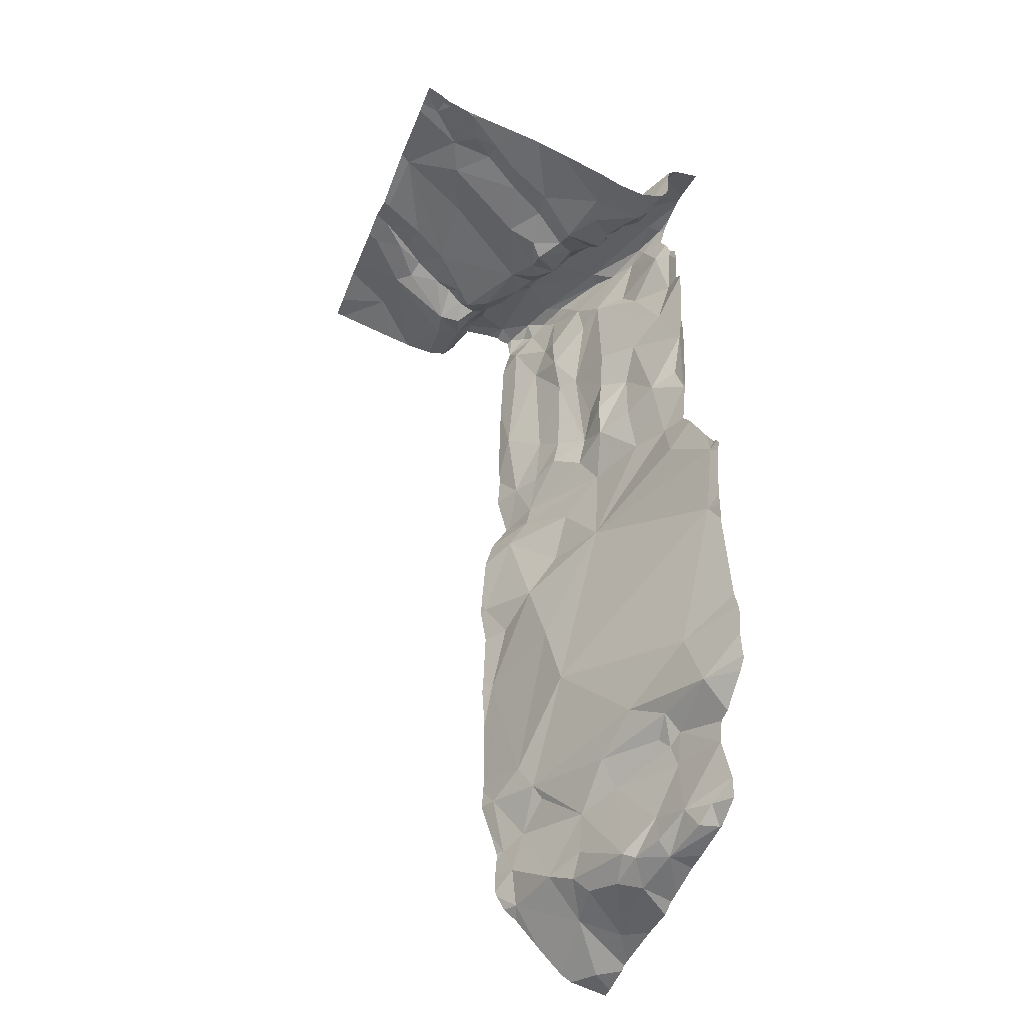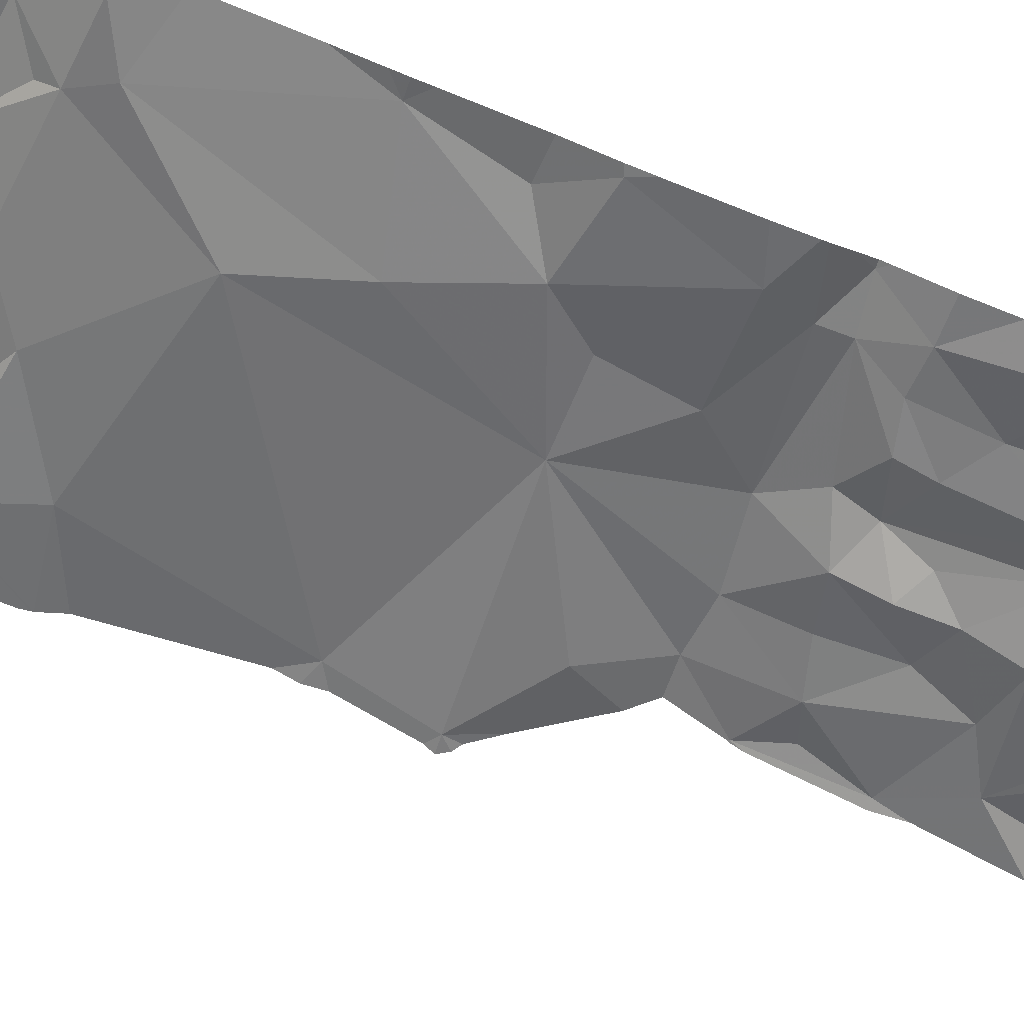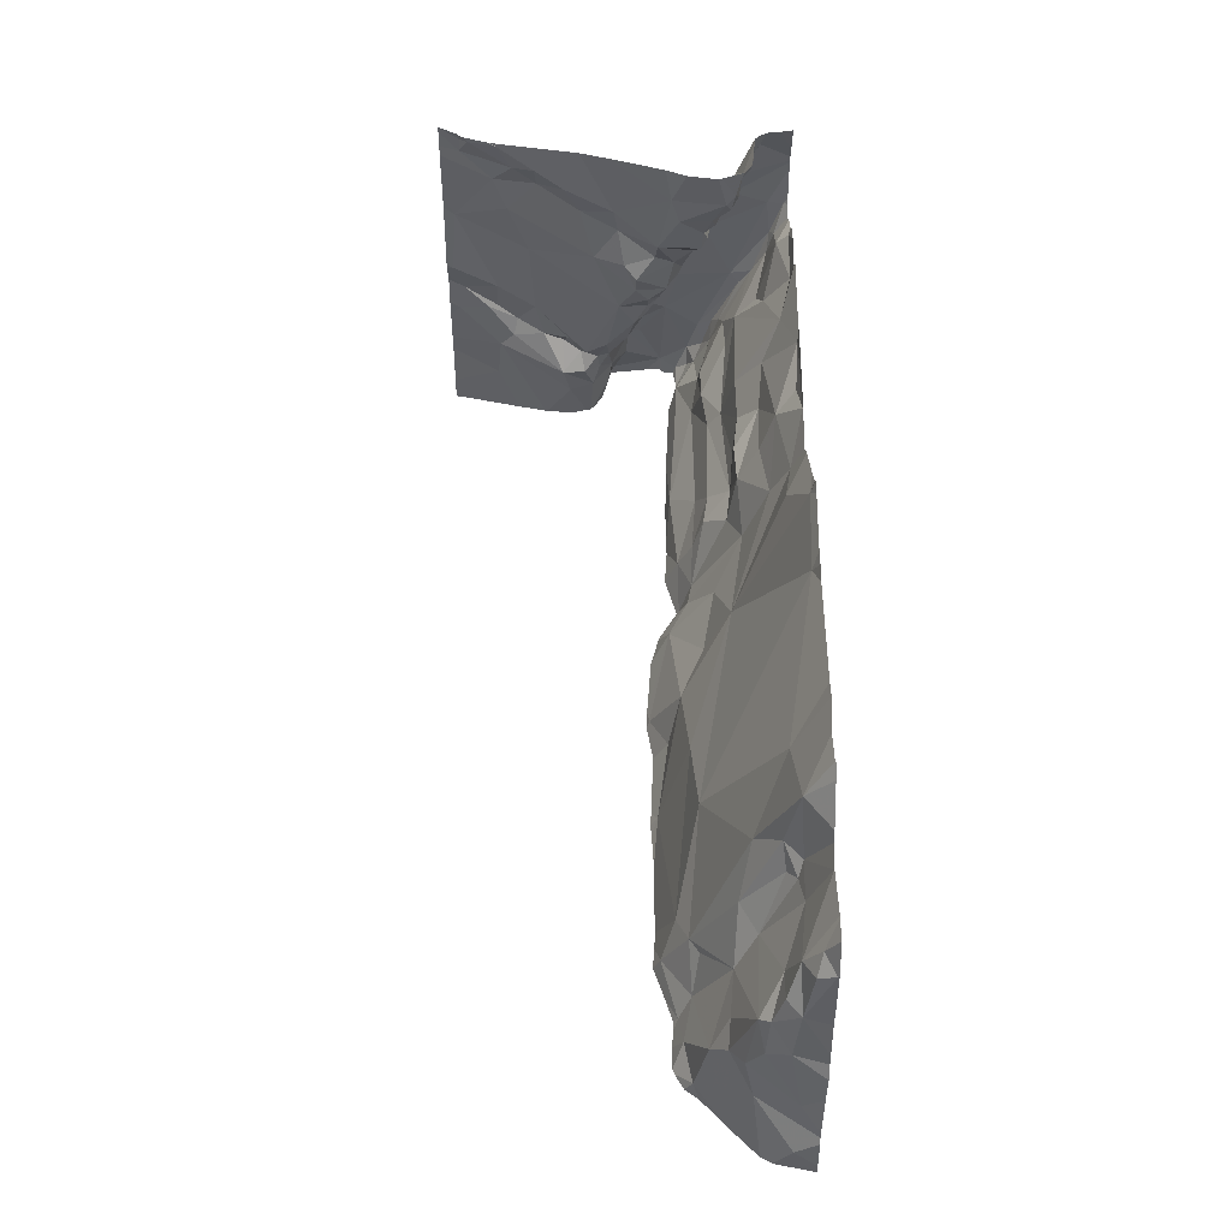
<metadata>
{"format":"obj","ext":"obj","renderer":"f3d","projection":"perspective","resolution":1024,"background":"white","views":[{"elev":-40.2,"azim":68.2,"up":"+Z"},{"elev":-79.7,"azim":-111.8,"up":"+Y"},{"elev":-35.4,"azim":90.0,"up":"+Z"}]}
</metadata>
<code>
v -91.13 236.2 497.8
v -91.56 236 497.9
v -91.22 236.2 497.3
v -91.27 236.2 497.4
v -91.05 236.2 498.2
v -91.01 236.2 498.4
v -91.18 236.2 498.5
v -91.4 235.3 499.5
v -91.22 235.3 499.6
v -90.97 235.3 499.6
v -91.47 236.1 498.4
v -91.4 236.1 497.2
v -91.5 236.1 497.2
v -91.33 236.2 497.2
v -91.48 236.1 497.5
v -91.33 236.1 497.3
v -91.19 236.2 497.2
v -91.14 236.2 497.3
v -91.12 236.2 497.4
v -91.24 236.2 497.5
v -91.16 236.2 497.2
v -91.07 236.2 497.6
v -91.24 236.1 497.6
v -91.46 236.1 497.2
v -91.29 236.2 497.5
v -91.33 236.1 497.6
v -91.31 236.1 497.5
v -91.41 235.3 499.5
v -91.25 236.2 498.7
v -91.16 236.2 498.8
v -91.26 236.2 498.9
v -91.36 236.2 498.7
v -91.19 236.2 498.9
v -91.37 236.1 499
v -91.36 236.1 498.8
v -91.6 235.3 499.5
v -91.46 236.1 498.8
v -91.52 236.1 498.7
v -91.02 236.1 499.4
v -91.06 236.1 499.4
v -91.55 235.3 499.5
v -91.04 235.3 499.6
v -91.08 236.1 499.4
v -91.07 236.1 499.6
v -91.38 235.3 499.5
v -91 236.1 499.6
v -91.01 236.1 499.5
v -90.97 236.1 499.4
v -90.96 236.1 499.5
v -91.13 236.1 499.5
v -91.18 235.3 499.6
v -91.41 235.9 499.5
v -91.27 236 499.5
v -91.13 236 499.5
v -91.19 236 499.6
v -91.17 236 499.4
v -91.2 236 499.4
v -91.23 236 499.4
v -91.3 236 499.6
v -91.22 236.2 499.6
v -91.38 236.1 499.4
v -91.36 236.2 499.5
v -91.47 236.1 499.4
v -91.48 236.1 499.6
v -91.31 236.2 499.6
v -91.42 236 499.6
v -91.05 235.9 499.4
v -91.48 235.3 499.5
v -91.12 235.9 499.4
v -91.12 236 499.4
v -91.17 236.1 499.6
v -91.85 235.3 499.5
v -91.15 236.2 499
v -91.32 236.1 499.1
v -91.17 236.2 499.4
v -91.22 236.2 499.2
v -91.19 236.2 499.3
v -91.21 236.2 499.4
v -91.3 236.2 499.6
v -91.31 236.2 499.3
v -91.22 236.2 499.6
v -91.43 236.1 499.1
v -91.1 236.1 499.6
v -91.54 235.3 499.5
v -91.45 236.1 499
v -91.02 235.3 499.6
v -91.45 235.3 499.5
v -91.31 236.1 497.2
v -90.99 235.3 499.6
v -90.96 235.4 499.5
v -91.69 235.3 499.5
v -91.89 235.3 499.5
v -90.96 235.3 499.6
v -91.29 235.7 499.5
v -91.18 235.5 499.5
v -91.04 235.5 499.5
v -91.1 235.4 499.6
v -91.1 235.5 499.5
v -91.02 235.3 499.6
v -90.97 235.4 499.6
v -91.45 235.8 499.4
v -91.32 235.5 499.5
v -91.02 235.5 499.5
v -91.4 235.3 499.5
v -90.98 236.2 497.8
v -91.24 235.3 499.6
v -91.46 235.4 499.5
v -91.07 236.2 497.3
v -91.07 236.2 497.3
v -91.07 235.6 499.5
v -91.45 236.1 498.9
v -91.43 236.1 497.2
v -91.47 236 497.5
v -91.4 235.9 499.4
v -91.45 235.9 499.5
v -91.41 235.9 499.5
v -91.38 235.8 499.4
v -91.43 235.8 499.4
v -91.05 236.1 499.4
v -91.36 235.9 499.5
v -91.3 235.9 499.4
v -91.33 235.8 499.4
v -91.21 235.9 499.4
v -91.16 236 499.4
v -90.95 235.3 499.6
v -91.12 235.8 499.5
v -91.26 236 499.4
v -91.16 235.7 499.5
v -91.2 235.8 499.5
v -91.3 235.8 499.4
v -91.27 235.9 499.4
v -91.51 235.5 499.5
v -91.73 235.3 499.5
v -91.01 236.2 498.2
v -90.98 235.3 499.6
v -91.9 235.3 499.5
v -91.91 235.3 499.5
v -91.45 236.1 499.6
v -91.48 235.9 499.6
v -91.64 236 498.4
v -90.95 236.1 499.5
v -91.83 235.9 498.2
v -91.89 235.8 498.3
v -91.71 235.9 498.3
v -91.87 235.9 498
v -91.62 236 498.5
v -91.79 236 498.6
v -91.81 235.9 498.5
v -90.95 236.2 499.6
v -91.63 235.9 498.1
v -90.95 236.1 499.5
v -91.87 235.9 497.3
v -90.95 236 499.4
v -90.95 236.2 499.6
v -90.95 236.1 499.6
v -91.6 236.1 497.2
v -91.68 236.2 497.1
v -91.73 236.1 497.2
v -91.7 236 497.3
v -91.59 236 497.3
v -91.66 236 498.8
v -91.58 236.1 498.8
v -91.56 236.1 498.8
v -91.52 236.1 498.9
v -91.58 236 499.1
v -91.82 235.9 498.8
v -91.79 236 498.7
v -91.71 235.9 497.6
v -91.75 235.9 497.6
v -91.84 235.9 497.4
v -91.81 235.9 497.5
v -91.59 236 497.4
v -91.63 236 497.2
v -91.71 236 497.5
v -91.62 235.9 499.6
v -91.7 236 499.6
v -91.84 235.9 499.5
v -91.75 236 499.3
v -91.71 236 499.4
v -91.76 236 499.6
v -91.67 236 499.6
v -91.81 236 499.5
v -91.71 236 499.5
v -91.64 236 499.3
v -91.63 236 499.1
v -91.54 236.1 499.4
v -91.81 236 499.6
v -91.65 236 499.4
v -91.63 236.1 499.5
v -91.57 236.1 499.5
v -90.95 236.1 499.6
v -91.84 236.2 497.1
v -91.51 236.1 499.6
v -91.73 236 498.9
v -91.59 235.5 499.5
v -91.55 235.4 499.5
v -91.55 235.4 499.5
v -91.64 235.7 499.4
v -91.67 235.7 499.4
v -91.62 235.6 499.5
v -91.6 235.6 499.4
v -91.64 235.5 499.5
v -91.64 235.6 499.5
v -91.49 235.3 499.5
v -91.67 235.7 499.5
v -91.28 236.2 497.2
v -91.33 236.2 497.2
v -90.95 236.1 499.4
v -90.95 236.1 499.4
v -90.95 236.2 499.6
v -91.8 235.6 499.4
v -91.79 235.7 499.4
v -91.72 235.6 499.4
v -91.6 235.7 499.4
v -91.79 235.4 499.5
v -90.95 236 499.4
v -91.67 235.4 499.5
v -91.04 236.2 498.5
v -91.72 235.7 499.4
v -91.67 235.7 499.4
v -91.72 235.7 499.4
v -90.95 235.9 499.4
v -90.95 236.2 497.6
v -91.86 235.9 497.6
v -90.95 236.2 497.7
v -91.85 235.9 499
v -91.89 235.9 498.7
v -91.01 236.2 498.4
v -91.74 236 498.8
v -91.65 236 498.9
v -91.88 235.9 497.4
v -90.95 236 499.4
v -91.84 235.9 499.3
v -90.95 235.3 499.6
v -91.88 235.8 499.6
v -91.86 235.9 499.6
v -90.95 236.1 499.5
v -90.95 236.1 499.5
v -91.83 235.7 499.5
v -91.83 235.7 499.5
v -91.77 235.7 499.5
v -91.8 235.8 499.6
v -91.61 235.8 499.5
v -91.53 235.8 499.4
v -91.47 235.8 499.4
v -91.52 235.8 499.5
v -91.65 235.8 499.6
v -91.58 235.8 499.5
v -91.57 235.9 499.5
v -91.89 235.9 499.6
v -91.85 236 499.6
v -91.71 235.8 499.6
v -91.71 235.8 499.6
v -91.16 236.2 497.2
v -91.57 235.3 499.5
v -91.91 235.9 497.7
v -91.91 235.9 497.6
v -91.91 235.8 498
v -91.91 235.9 498.2
v -91.91 235.6 499.4
v -91.91 235.6 499.4
v -91.91 235.3 499.5
v -91.91 235.5 499.4
v -91.91 235.9 498
v -91.91 235.9 497.9
v -91.91 235.8 498.3
v -91.91 235.8 498.4
v -91.91 235.9 497.3
v -91.91 235.9 497.4
v -91.91 236 497.2
v -91.91 236.1 497.1
v -91.91 236 497.2
v -91.91 235.9 498.5
v -91.91 235.9 497.3
v -91.91 236.1 497.1
v -91.91 235.9 498.6
v -91.91 235.9 498.6
v -91.91 235.9 498.6
v -91.91 235.3 499.5
v -91.14 236.2 498.6
v -91.91 235.7 499.4
v -91.91 235.7 499.4
v -91.91 235.5 499.4
v -91.91 235.5 499.4
v -91.91 235.9 497.4
v -91.91 235.9 497.4
v -91.91 235.9 497.3
v -91.91 235.8 497.6
v -91.91 235.9 497.5
v -91.91 235.8 498
v -91.91 235.9 498.8
v -91.91 235.9 498.9
v -91.91 235.9 499
v -91.91 235.9 498.9
v -91.91 235.9 498.7
v -91.91 235.9 498.7
v -91.91 235.9 499.3
v -91.91 235.9 499.4
v -91.91 235.9 499.2
v -91.91 235.9 499.3
v -91.91 235.7 499.6
v -91.91 235.8 499.6
v -91.91 235.8 499.6
v -91.91 235.7 499.5
v -91.91 235.7 499.5
v -91.91 235.7 499.5
v -91.91 235.7 499.5
v -91.91 235.7 499.4
v -91.91 235.9 499.5
v -91.91 235.9 499.5
v -91.91 235.9 499.6
v -91.91 235.9 499.6
v -91.91 235.9 499.6
v -91.91 235.9 499.5
v -91.91 235.9 499.5
v -90.95 235.5 499.5
v -90.95 235.4 499.5
v -90.95 235.4 499.5
v -90.95 235.4 499.5
v -90.95 235.3 499.6
v -90.95 235.6 499.5
v -90.95 235.6 499.5
v -90.95 235.9 499.4
v -90.95 235.7 499.5
v -90.95 235.7 499.5
v -90.98 236.2 498.4
v -91.43 236.2 497.1
v -90.95 235.4 499.5
v -90.95 235.3 499.6
v -91.46 236.2 497.1
v -91.11 236.2 497.5
v -91.12 236.2 497.4
v -91.15 236.2 497.2
v -91.14 236.2 497.2
v -91.08 236.2 497.2
v -91.07 236.2 497.5
v -91.12 236.2 497.4
v -90.96 236.2 497.8
v -90.98 236.2 497.6
v -91.18 236.2 498.7
v -91.15 236.2 498.8
v -91.15 236.2 498.8
v -91.13 236.2 499
v -91.15 236.2 498.8
v -90.96 236.2 499.6
v -91.14 236.2 499.1
v -91.12 236.2 499.3
v -91.14 236.2 499.4
v -91.15 236.2 499.3
v -91.15 236.2 499.4
v -91.24 236.2 499.6
v -91.2 236.2 499.5
v -91.16 236.2 499.4
v -91.21 236.2 499.6
v -91.07 236.2 499.6
v -91.08 236.2 499.6
v -91.09 236.2 499.6
v -91.18 236.2 499.5
v -91.2 236.2 499.6
v -91.16 236.2 499.6
v -91.11 236.2 499.6
v -91.78 236.2 497.1
v -91.76 236.2 497.1
v -91.51 236.2 497.1
v -91.61 236.2 497.1
v -91.79 236.2 497.1
v -91.04 236.2 499.6
v -91.12 236.2 497.4
v -90.96 236.2 497.6
v -90.96 236.2 497.8
v -90.99 236.2 498.4
v -90.99 236.2 498.4
v -90.99 236.2 498
v -90.95 236.2 497.8
v -90.95 236.2 499.6
v -91.88 236.2 497.1
v -91.91 236.2 497.1
v -90.99 236.2 499.6
v -91.12 236.2 497.4
v -90.95 236.2 497.6
v -91 236.2 498.2
v -91 236.2 498.3
v -91.01 236.2 498.1
f 2 5 1
f 4 19 3
f 18 3 108
f 2 1 26
f 16 4 3
f 373 5 383
f 5 6 372
f 11 5 2
f 62 78 61
f 59 60 64
f 218 7 280
f 11 7 6
f 342 30 341
f 128 94 95
f 49 47 48
f 124 70 54
f 124 55 56
f 341 30 73
f 107 104 106
f 101 94 117
f 123 67 69
f 11 29 7
f 112 15 16
f 15 27 25
f 112 12 13
f 24 13 12
f 88 14 12
f 206 21 254
f 15 4 16
f 24 14 327
f 23 20 25
f 21 17 18
f 3 18 17
f 88 16 3
f 19 4 20
f 19 20 331
f 334 18 335
f 331 22 336
f 108 19 337
f 20 23 22
f 12 14 24
f 4 25 20
f 26 1 22
f 27 23 25
f 22 1 338
f 32 31 29
f 280 29 340
f 339 223 369
f 341 73 343
f 11 6 5
f 30 31 33
f 340 30 344
f 29 31 30
f 34 35 37
f 35 31 32
f 23 113 26
f 32 29 11
f 73 33 31
f 38 32 11
f 31 35 34
f 35 32 37
f 32 38 37
f 111 34 37
f 232 67 216
f 39 40 43
f 39 47 40
f 340 29 30
f 119 39 43
f 46 44 155
f 155 47 151
f 367 154 378
f 44 46 83
f 39 48 47
f 209 39 153
f 151 49 141
f 50 54 43
f 47 44 50
f 47 50 40
f 53 59 52
f 52 120 53
f 53 127 58
f 55 54 50
f 57 56 55
f 58 57 55
f 58 56 57
f 71 60 59
f 66 64 139
f 62 63 138
f 63 62 61
f 64 65 138
f 64 60 65
f 59 64 66
f 34 85 74
f 339 22 223
f 56 69 70
f 119 70 69
f 55 71 59
f 73 31 74
f 34 74 31
f 346 76 347
f 77 75 348
f 347 77 349
f 78 80 61
f 78 79 351
f 62 79 78
f 77 80 78
f 74 76 73
f 74 82 76
f 55 53 58
f 63 61 80
f 80 76 63
f 50 83 71
f 351 81 354
f 79 65 81
f 65 79 62
f 78 75 77
f 82 63 76
f 65 60 81
f 83 46 355
f 71 83 356
f 75 78 352
f 149 46 210
f 360 60 361
f 82 74 85
f 77 76 80
f 44 83 50
f 55 50 71
f 30 33 73
f 14 88 3
f 338 1 105
f 21 14 17
f 15 25 4
f 66 52 59
f 337 19 379
f 165 82 85
f 336 22 339
f 318 100 320
f 103 90 316
f 128 110 126
f 94 102 95
f 96 97 99
f 96 98 97
f 99 135 100
f 98 95 97
f 99 100 96
f 96 100 90
f 101 102 94
f 132 102 101
f 96 103 98
f 334 21 18
f 103 96 90
f 28 204 87
f 9 104 45
f 107 106 132
f 333 21 334
f 98 103 110
f 110 103 321
f 95 106 97
f 3 17 14
f 34 111 85
f 112 16 12
f 113 23 27
f 15 113 27
f 115 116 52
f 118 114 115
f 114 116 115
f 101 117 118
f 118 117 114
f 59 53 55
f 120 114 121
f 43 54 70
f 119 43 70
f 52 116 120
f 40 50 43
f 131 121 122
f 121 114 122
f 123 69 58
f 69 56 58
f 237 48 208
f 114 117 122
f 121 127 120
f 123 131 129
f 54 55 124
f 56 70 124
f 324 126 325
f 126 67 123
f 123 58 127
f 127 121 123
f 39 119 232
f 94 130 117
f 129 94 128
f 335 18 109
f 130 94 129
f 123 129 126
f 129 131 130
f 126 110 322
f 110 128 98
f 97 106 51
f 106 95 102
f 132 106 102
f 100 135 234
f 115 245 118
f 99 97 42
f 62 138 65
f 120 116 114
f 12 16 88
f 127 53 120
f 22 23 26
f 60 71 357
f 131 122 130
f 129 128 126
f 131 123 121
f 332 19 331
f 95 98 128
f 331 20 22
f 67 119 69
f 122 117 130
f 139 52 66
f 38 146 147
f 256 224 257
f 142 145 258
f 13 24 157
f 11 140 146
f 11 144 140
f 198 199 205
f 91 215 133
f 346 73 76
f 345 154 375
f 143 142 259
f 144 142 143
f 167 227 166
f 145 142 144
f 147 146 148
f 178 233 177
f 239 212 241
f 2 169 150
f 2 26 168
f 101 244 214
f 344 30 342
f 146 140 148
f 2 150 11
f 150 144 11
f 270 158 271
f 148 144 143
f 148 143 267
f 343 73 346
f 362 157 363
f 328 90 319
f 156 173 112
f 13 156 112
f 157 156 13
f 157 158 156
f 173 159 160
f 159 172 160
f 162 167 161
f 162 161 163
f 230 163 161
f 147 167 38
f 38 11 146
f 164 111 163
f 85 111 164
f 165 85 164
f 166 229 167
f 172 174 168
f 15 172 113
f 168 169 2
f 171 224 168
f 159 170 171
f 152 170 159
f 157 24 364
f 171 172 159
f 158 173 156
f 192 158 362
f 160 172 112
f 172 15 112
f 172 171 174
f 159 173 158
f 144 148 140
f 163 37 162
f 38 162 37
f 111 37 163
f 175 139 64
f 64 176 175
f 176 187 175
f 183 180 181
f 179 178 177
f 178 179 184
f 183 179 182
f 189 190 183
f 184 188 186
f 176 181 180
f 182 187 180
f 182 180 183
f 194 185 230
f 178 184 185
f 165 185 184
f 165 163 185
f 165 184 186
f 186 63 165
f 182 251 187
f 188 190 186
f 188 179 183
f 147 148 276
f 63 190 138
f 181 189 183
f 165 63 82
f 138 190 189
f 112 173 160
f 227 147 277
f 164 163 165
f 193 138 189
f 138 193 64
f 185 194 178
f 189 181 193
f 271 192 275
f 195 196 107
f 197 196 195
f 195 202 197
f 107 132 195
f 203 200 201
f 198 201 132
f 101 198 132
f 132 200 195
f 198 214 199
f 132 201 200
f 195 200 202
f 205 203 201
f 204 197 255
f 204 104 107
f 205 201 198
f 329 135 93
f 217 202 213
f 196 197 204
f 281 212 282
f 125 234 135
f 211 213 212
f 213 219 212
f 205 199 219
f 220 199 214
f 217 213 211
f 217 211 260
f 72 262 92
f 219 213 205
f 330 24 327
f 199 221 219
f 220 221 199
f 254 21 333
f 325 126 322
f 288 231 289
f 145 150 169
f 145 169 256
f 136 279 137
f 197 202 217
f 324 67 126
f 92 262 279
f 226 166 292
f 323 67 324
f 291 227 296
f 150 145 144
f 167 229 161
f 166 194 229
f 230 185 163
f 224 169 168
f 168 113 172
f 224 171 231
f 162 38 167
f 231 171 170
f 167 147 227
f 158 152 159
f 206 14 21
f 322 110 321
f 226 178 194
f 226 233 178
f 194 166 226
f 321 103 316
f 297 233 300
f 220 214 243
f 320 100 234
f 93 99 10
f 302 236 303
f 235 242 236
f 68 204 84
f 304 240 306
f 241 221 220
f 306 235 307
f 242 240 241
f 252 242 241
f 241 240 239
f 221 241 212
f 282 239 308
f 319 90 318
f 214 244 243
f 252 220 243
f 233 226 299
f 118 245 101
f 101 214 198
f 213 203 205
f 246 245 115
f 249 175 247
f 246 244 245
f 247 175 253
f 219 221 212
f 247 252 248
f 248 249 247
f 115 52 249
f 250 251 309
f 318 90 100
f 236 250 311
f 187 251 250
f 139 175 249
f 64 193 176
f 241 220 252
f 236 242 252
f 253 252 247
f 179 177 182
f 207 14 206
f 317 90 328
f 244 101 245
f 314 177 315
f 249 248 246
f 107 196 204
f 181 176 193
f 236 187 250
f 187 176 180
f 175 187 236
f 200 203 213
f 213 202 200
f 139 249 52
f 26 113 168
f 190 188 183
f 217 255 197
f 63 186 190
f 255 217 91
f 327 14 207
f 244 248 243
f 244 246 248
f 242 235 240
f 230 161 229
f 194 230 229
f 231 170 269
f 168 174 171
f 179 188 184
f 248 252 243
f 309 182 314
f 84 255 41
f 283 217 284
f 204 255 84
f 316 90 317
f 268 152 287
f 175 236 253
f 252 253 236
f 115 249 246
f 256 169 224
f 228 6 218
f 210 46 191
f 257 224 288
f 72 215 262
f 258 145 290
f 259 142 258
f 260 211 261
f 222 67 323
f 261 211 281
f 262 215 263
f 141 49 238
f 41 255 36
f 263 215 283
f 264 145 265
f 153 39 232
f 36 255 91
f 265 145 256
f 266 143 259
f 355 149 367
f 267 143 266
f 280 7 29
f 268 170 152
f 269 170 268
f 270 152 158
f 151 47 49
f 89 99 86
f 271 158 192
f 272 152 270
f 133 215 72
f 273 148 267
f 191 46 155
f 274 152 272
f 155 44 47
f 275 192 376
f 218 6 7
f 208 48 209
f 276 148 273
f 277 147 276
f 209 48 39
f 278 227 277
f 91 217 215
f 216 67 222
f 92 279 136
f 326 6 371
f 281 211 212
f 10 99 89
f 232 119 67
f 282 212 239
f 283 215 217
f 284 217 260
f 86 99 42
f 285 231 286
f 286 231 269
f 287 152 274
f 223 22 225
f 288 224 231
f 134 5 382
f 289 231 285
f 225 22 370
f 290 145 264
f 42 97 51
f 291 166 227
f 292 166 291
f 293 226 294
f 51 106 9
f 135 99 93
f 294 226 292
f 295 227 278
f 45 104 8
f 296 227 295
f 125 135 329
f 297 177 233
f 298 177 297
f 299 226 293
f 105 1 373
f 300 233 299
f 301 235 302
f 9 106 104
f 302 235 236
f 303 236 313
f 237 49 48
f 304 239 240
f 305 239 304
f 87 204 68
f 109 18 108
f 306 240 235
f 238 49 237
f 307 235 301
f 28 104 204
f 308 239 305
f 309 251 182
f 310 250 309
f 311 250 310
f 108 3 19
f 312 236 311
f 313 236 312
f 314 182 177
f 8 104 28
f 315 177 298
f 347 76 77
f 348 75 350
f 349 77 348
f 350 75 353
f 351 79 81
f 352 78 351
f 353 75 358
f 354 81 359
f 355 46 149
f 356 83 355
f 357 71 356
f 358 75 352
f 359 81 360
f 360 81 60
f 361 60 357
f 362 158 157
f 363 157 365
f 364 24 330
f 365 157 364
f 366 192 362
f 367 149 154
f 368 19 332
f 369 223 380
f 370 22 338
f 371 6 228
f 372 6 326
f 373 1 5
f 374 225 370
f 376 192 366
f 377 275 376
f 378 154 345
f 379 19 368
f 381 5 134
f 382 5 372
f 383 5 381

</code>
